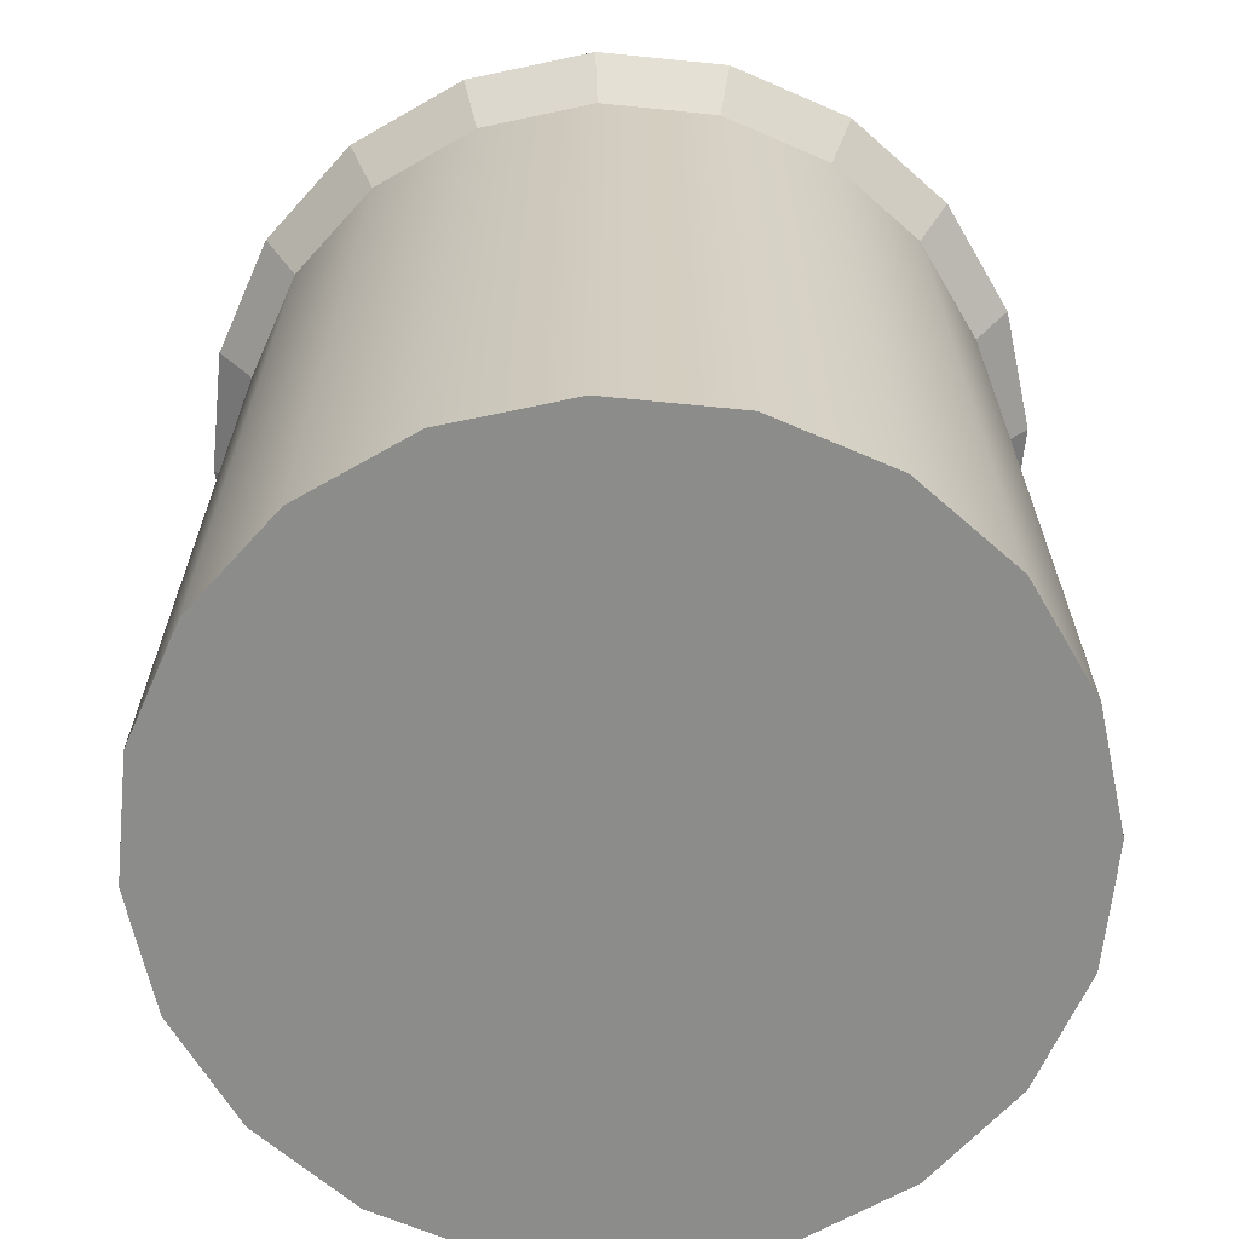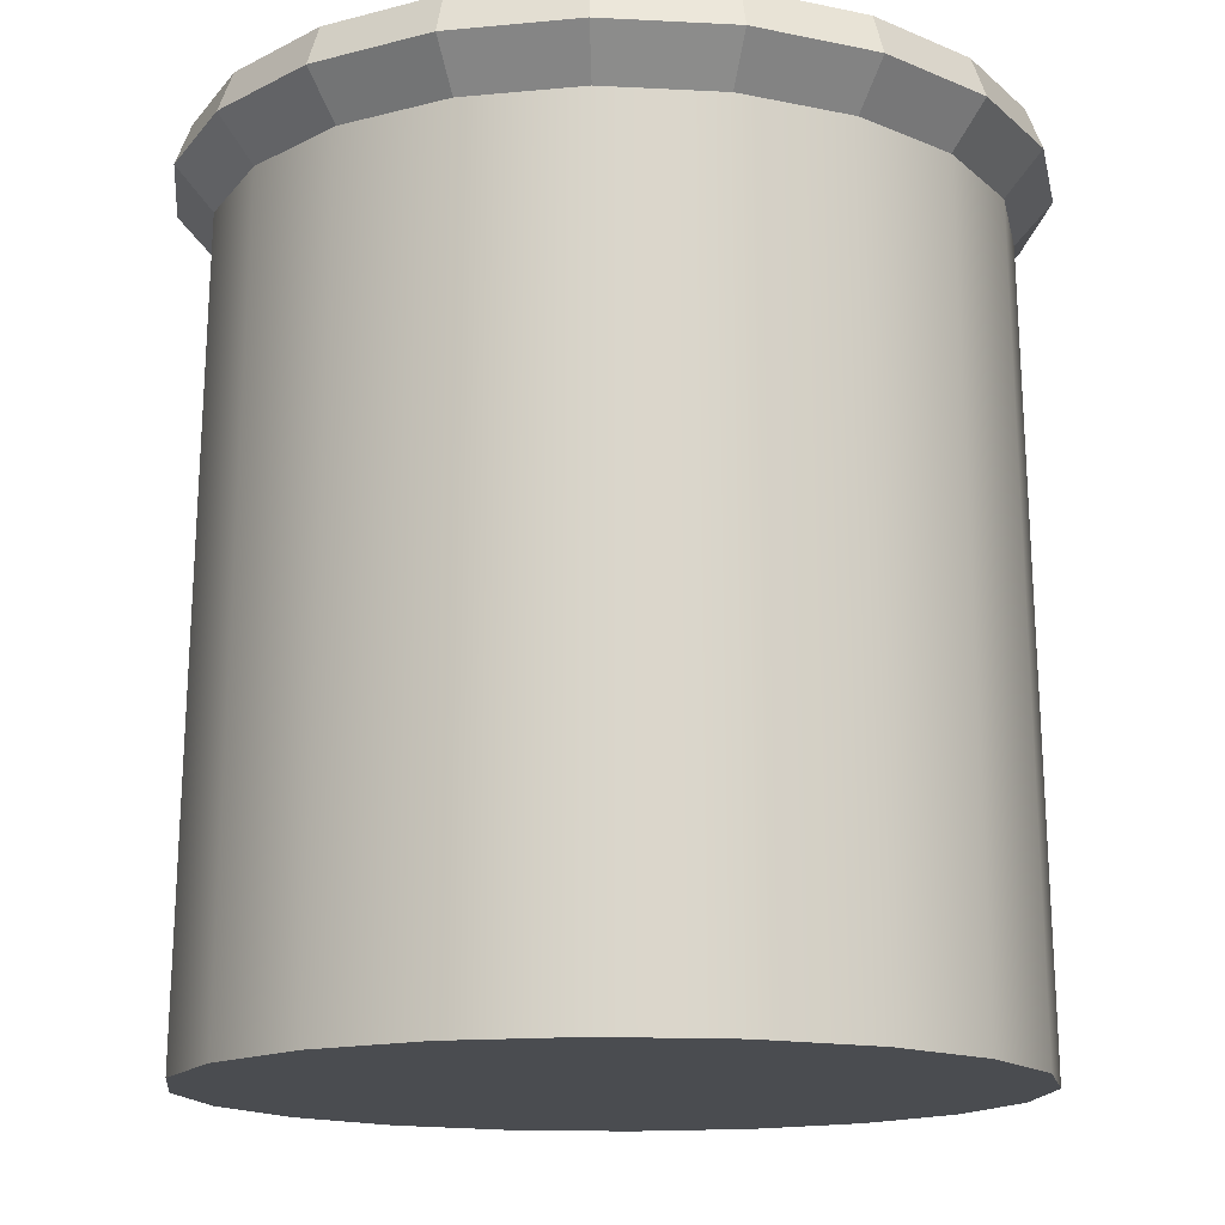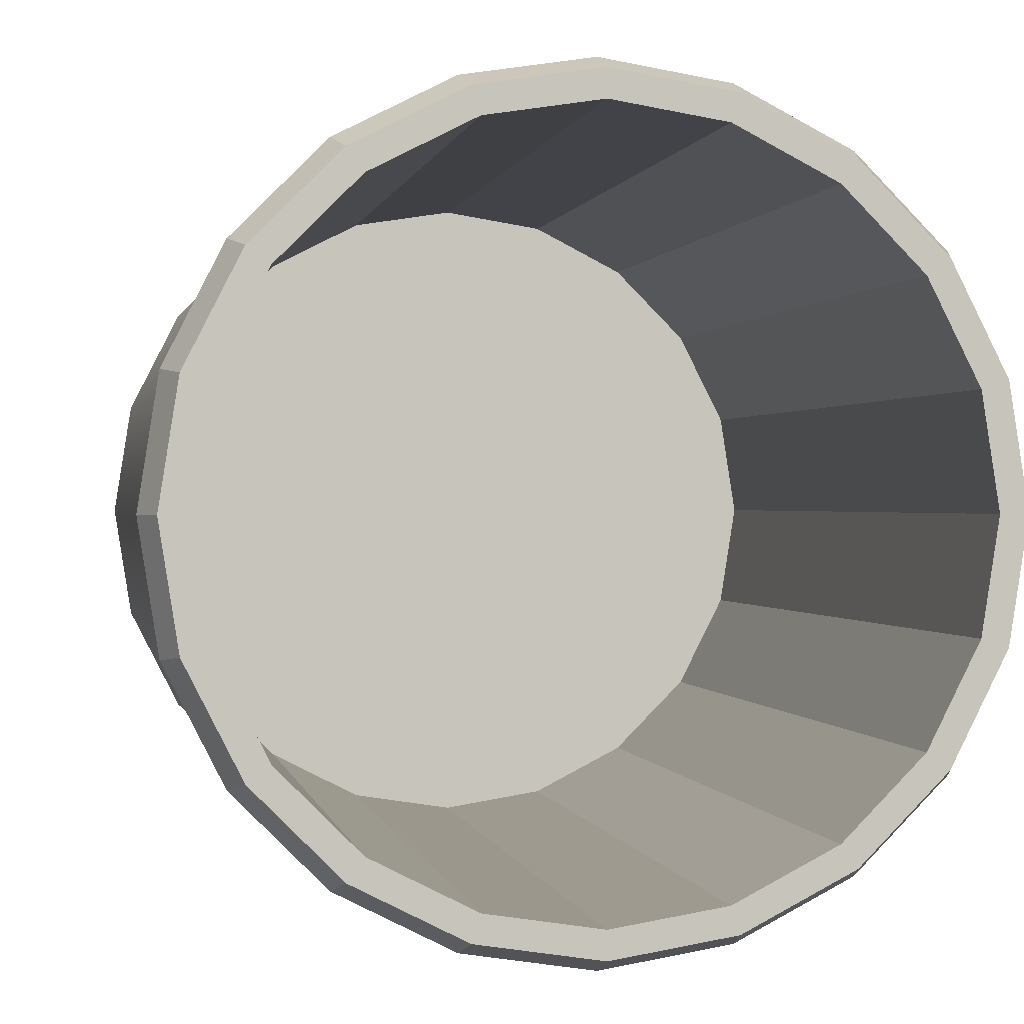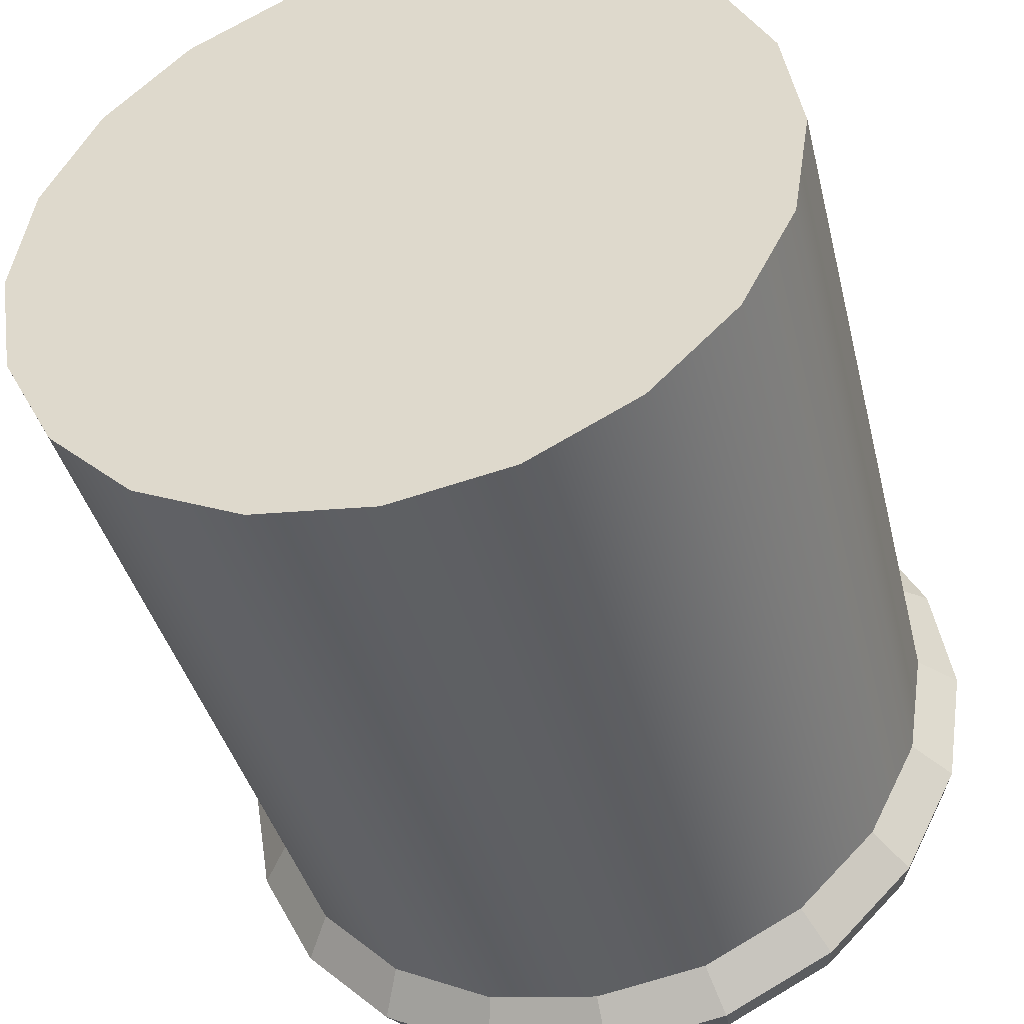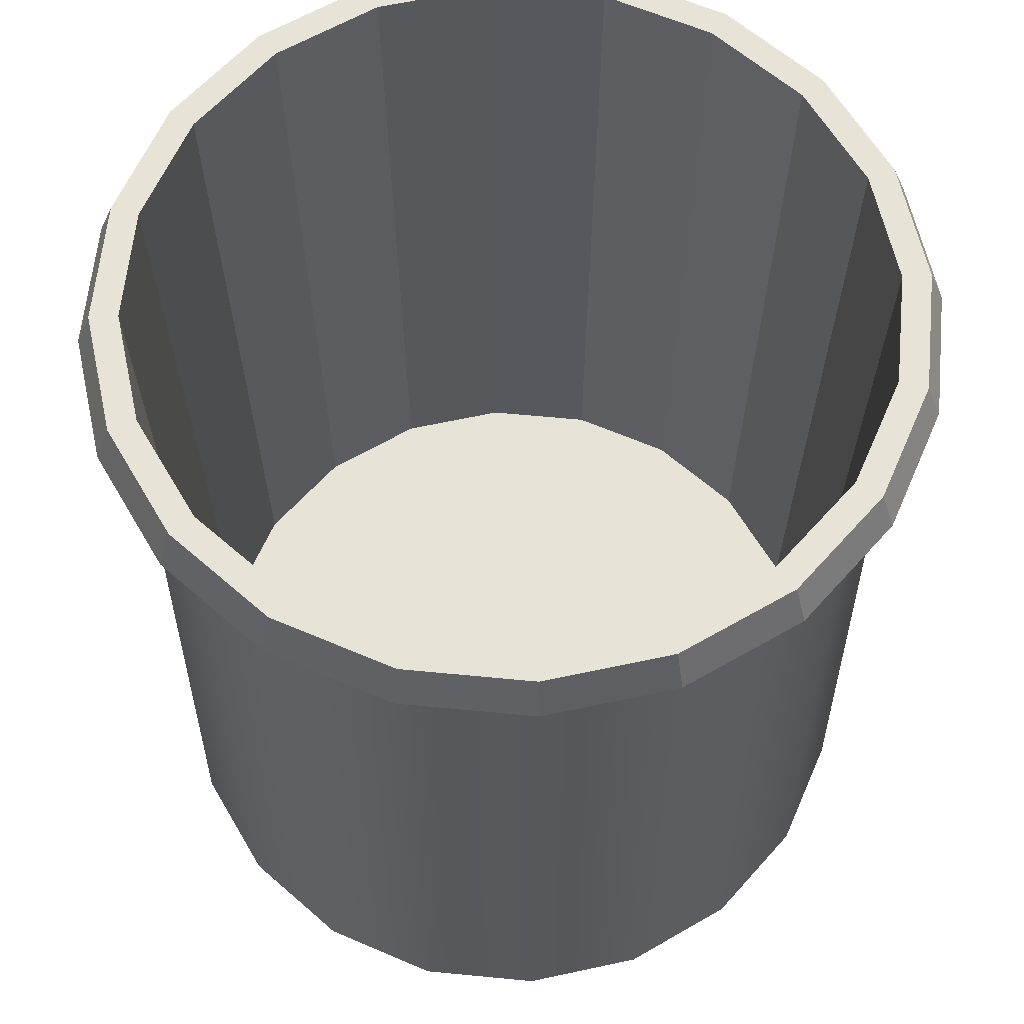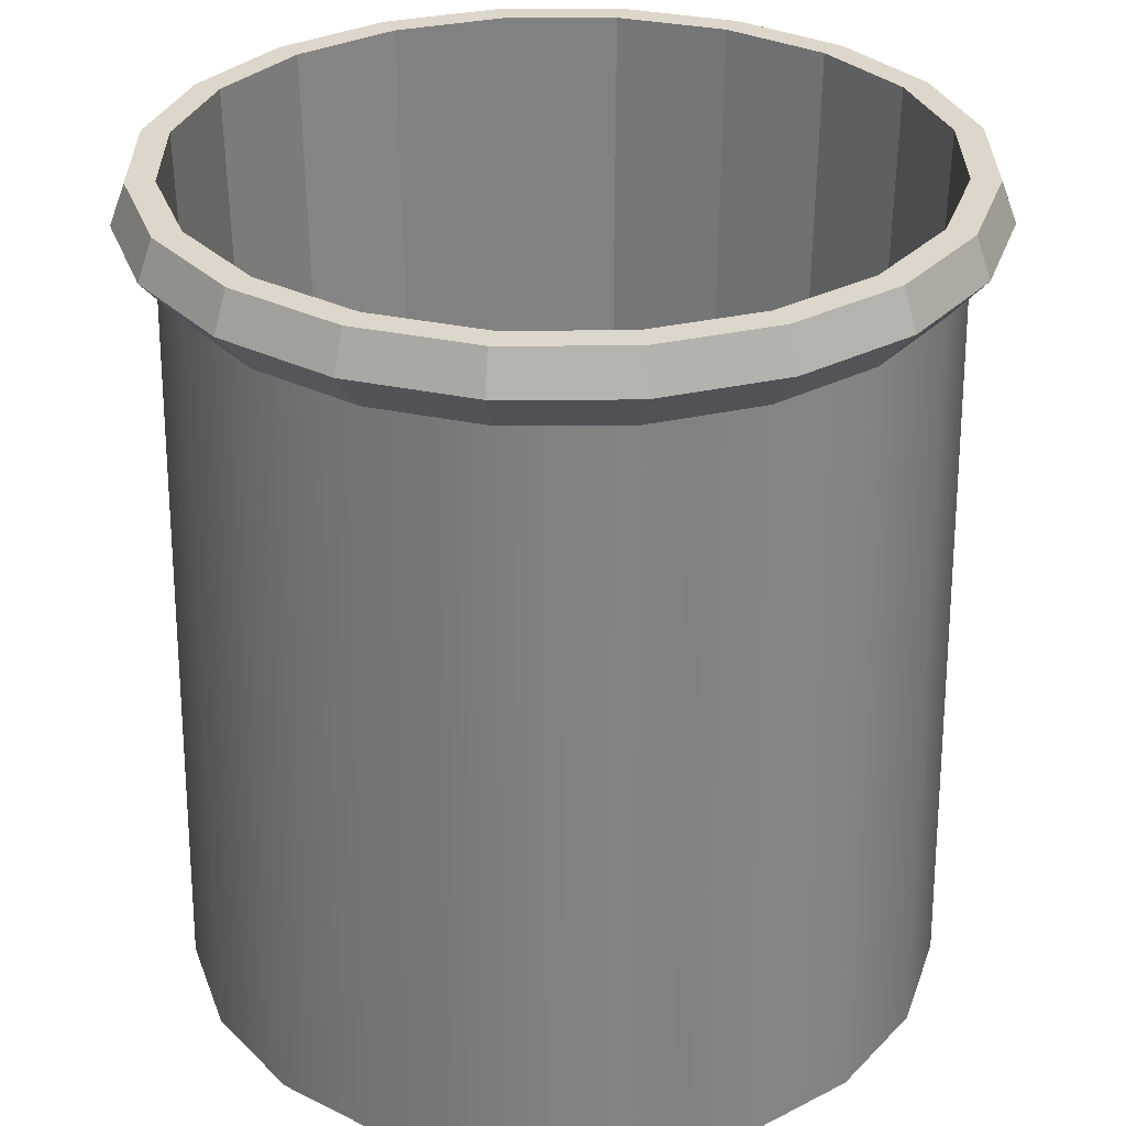
<metadata>
{"format":"obj","ext":"obj","renderer":"f3d","projection":"perspective","resolution":1024,"background":"white","views":[{"elev":-64.1,"azim":111.2,"up":"+Y"},{"elev":-14.7,"azim":92.6,"up":"+Y"},{"elev":0.3,"azim":168.7,"up":"+Z"},{"elev":-43.5,"azim":14.7,"up":"+Z"},{"elev":62.0,"azim":32.6,"up":"+Y"},{"elev":30.6,"azim":-135.4,"up":"+Y"}]}
</metadata>
<code>
g default
v 0.1606 0.1591 0.334
v 0.1388 0.1591 0.2912
v 0.1048 0.1591 0.2572
v 0.06206 0.1591 0.2354
v 0.01463 0.1591 0.2279
v -0.03279 0.1591 0.2354
v -0.07557 0.1591 0.2572
v -0.1095 0.1591 0.2912
v -0.1313 0.1591 0.334
v -0.1388 0.1591 0.3814
v -0.1313 0.1591 0.4288
v -0.1095 0.1591 0.4716
v -0.07557 0.1591 0.5055
v -0.03279 0.1591 0.5273
v 0.01463 0.1591 0.5349
v 0.06206 0.1591 0.5273
v 0.1048 0.1591 0.5055
v 0.1388 0.1591 0.4716
v 0.1606 0.1591 0.4288
v 0.1681 0.1591 0.3814
v 0.155 0.4664 0.3358
v 0.134 0.4664 0.2946
v 0.1014 0.4664 0.262
v 0.06024 0.4664 0.241
v 0.01463 0.4664 0.2338
v -0.03097 0.4664 0.241
v -0.07211 0.4664 0.262
v -0.1048 0.4664 0.2946
v -0.1257 0.4664 0.3358
v -0.1329 0.4664 0.3814
v -0.1257 0.4664 0.427
v -0.1048 0.4664 0.4681
v -0.07211 0.4664 0.5008
v -0.03097 0.4664 0.5217
v 0.01463 0.4664 0.529
v 0.06024 0.4664 0.5217
v 0.1014 0.4664 0.5008
v 0.134 0.4664 0.4681
v 0.155 0.4664 0.427
v 0.1622 0.4664 0.3814
v 0.01463 0.1591 0.3814
v 0.01463 0.4833 0.5438
v 0.06481 0.4833 0.5358
v 0.1101 0.4833 0.5128
v 0.146 0.4833 0.4768
v 0.1691 0.4833 0.4316
v 0.177 0.4833 0.3814
v 0.1691 0.4833 0.3312
v 0.146 0.4833 0.286
v 0.1101 0.4833 0.25
v 0.06481 0.4833 0.227
v 0.01463 0.4833 0.219
v -0.03554 0.4833 0.227
v -0.08081 0.4833 0.25
v -0.1167 0.4833 0.286
v -0.1398 0.4833 0.3312
v -0.1477 0.4833 0.3814
v -0.1398 0.4833 0.4316
v -0.1167 0.4833 0.4768
v -0.08081 0.4833 0.5128
v -0.03554 0.4833 0.5358
v 0.01463 0.4991 0.5377
v 0.06294 0.4991 0.53
v 0.1065 0.4991 0.5078
v 0.1411 0.4991 0.4733
v 0.1633 0.4991 0.4297
v 0.1709 0.4991 0.3814
v 0.1633 0.4991 0.3331
v 0.1411 0.4991 0.2895
v 0.1065 0.4991 0.2549
v 0.06294 0.4991 0.2327
v 0.01463 0.4991 0.2251
v -0.03367 0.4991 0.2327
v -0.07724 0.4991 0.2549
v -0.1118 0.4991 0.2895
v -0.134 0.4991 0.3331
v -0.1417 0.4991 0.3814
v -0.134 0.4991 0.4297
v -0.1118 0.4991 0.4733
v -0.07724 0.4991 0.5078
v -0.03367 0.4991 0.53
v 0.01463 0.4991 0.5266
v 0.05951 0.4991 0.5195
v 0.1 0.4991 0.4989
v 0.1321 0.4991 0.4668
v 0.1528 0.4991 0.4263
v 0.1599 0.4991 0.3814
v 0.1528 0.4991 0.3365
v 0.1321 0.4991 0.296
v 0.1 0.4991 0.2639
v 0.05951 0.4991 0.2433
v 0.01463 0.4991 0.2361
v -0.03025 0.4991 0.2433
v -0.07074 0.4991 0.2639
v -0.1029 0.4991 0.296
v -0.1235 0.4991 0.3365
v -0.1306 0.4991 0.3814
v -0.1235 0.4991 0.4263
v -0.1029 0.4991 0.4668
v -0.07074 0.4991 0.4989
v -0.03025 0.4991 0.5195
v 0.01463 0.175 0.5206
v 0.05766 0.175 0.5138
v 0.09648 0.175 0.494
v 0.1273 0.175 0.4632
v 0.1471 0.175 0.4244
v 0.1539 0.175 0.3814
v 0.1471 0.175 0.3384
v 0.1273 0.175 0.2995
v 0.09648 0.175 0.2687
v 0.05766 0.175 0.249
v 0.01463 0.175 0.2421
v -0.0284 0.175 0.249
v -0.06721 0.175 0.2687
v -0.09802 0.175 0.2995
v -0.1178 0.175 0.3384
v -0.1246 0.175 0.3814
v -0.1178 0.175 0.4244
v -0.09802 0.175 0.4632
v -0.06721 0.175 0.494
v -0.0284 0.175 0.5138
g polySurface11 polySurface10
f 1 2 22 21
f 2 3 23 22
f 3 4 24 23
f 4 5 25 24
f 5 6 26 25
f 6 7 27 26
f 7 8 28 27
f 8 9 29 28
f 9 10 30 29
f 10 11 31 30
f 11 12 32 31
f 12 13 33 32
f 13 14 34 33
f 14 15 35 34
f 15 16 36 35
f 16 17 37 36
f 17 18 38 37
f 18 19 39 38
f 19 20 40 39
f 20 1 21 40
f 2 1 41
f 3 2 41
f 4 3 41
f 5 4 41
f 6 5 41
f 7 6 41
f 8 7 41
f 9 8 41
f 10 9 41
f 11 10 41
f 12 11 41
f 13 12 41
f 14 13 41
f 15 14 41
f 16 15 41
f 17 16 41
f 18 17 41
f 19 18 41
f 20 19 41
f 1 20 41
f 102 103 104 105 106 107 108 109 110 111 112 113 114 115 116 117 118 119 120 121
f 35 36 43 42
f 36 37 44 43
f 37 38 45 44
f 38 39 46 45
f 39 40 47 46
f 40 21 48 47
f 21 22 49 48
f 22 23 50 49
f 23 24 51 50
f 24 25 52 51
f 25 26 53 52
f 26 27 54 53
f 27 28 55 54
f 28 29 56 55
f 29 30 57 56
f 30 31 58 57
f 31 32 59 58
f 32 33 60 59
f 33 34 61 60
f 34 35 42 61
f 42 43 63 62
f 43 44 64 63
f 44 45 65 64
f 45 46 66 65
f 46 47 67 66
f 47 48 68 67
f 48 49 69 68
f 49 50 70 69
f 50 51 71 70
f 51 52 72 71
f 52 53 73 72
f 53 54 74 73
f 54 55 75 74
f 55 56 76 75
f 56 57 77 76
f 57 58 78 77
f 58 59 79 78
f 59 60 80 79
f 60 61 81 80
f 61 42 62 81
f 62 63 83 82
f 63 64 84 83
f 64 65 85 84
f 65 66 86 85
f 66 67 87 86
f 67 68 88 87
f 68 69 89 88
f 69 70 90 89
f 70 71 91 90
f 71 72 92 91
f 72 73 93 92
f 73 74 94 93
f 74 75 95 94
f 75 76 96 95
f 76 77 97 96
f 77 78 98 97
f 78 79 99 98
f 79 80 100 99
f 80 81 101 100
f 81 62 82 101
f 82 83 103 102
f 83 84 104 103
f 84 85 105 104
f 85 86 106 105
f 86 87 107 106
f 87 88 108 107
f 88 89 109 108
f 89 90 110 109
f 90 91 111 110
f 91 92 112 111
f 92 93 113 112
f 93 94 114 113
f 94 95 115 114
f 95 96 116 115
f 96 97 117 116
f 97 98 118 117
f 98 99 119 118
f 99 100 120 119
f 100 101 121 120
f 101 82 102 121

</code>
